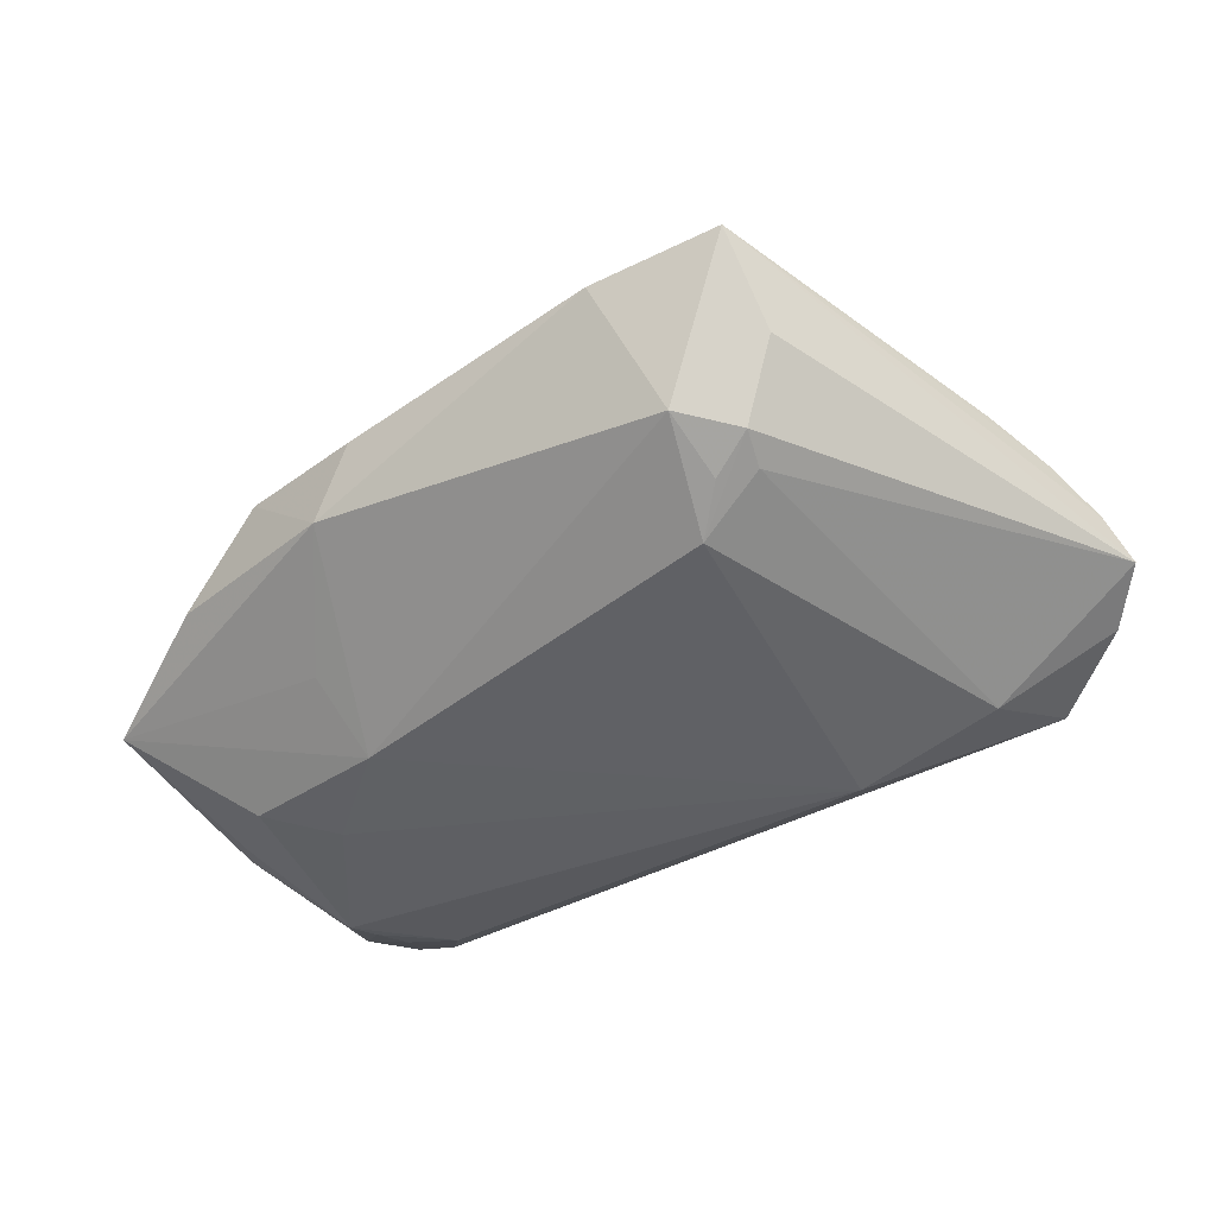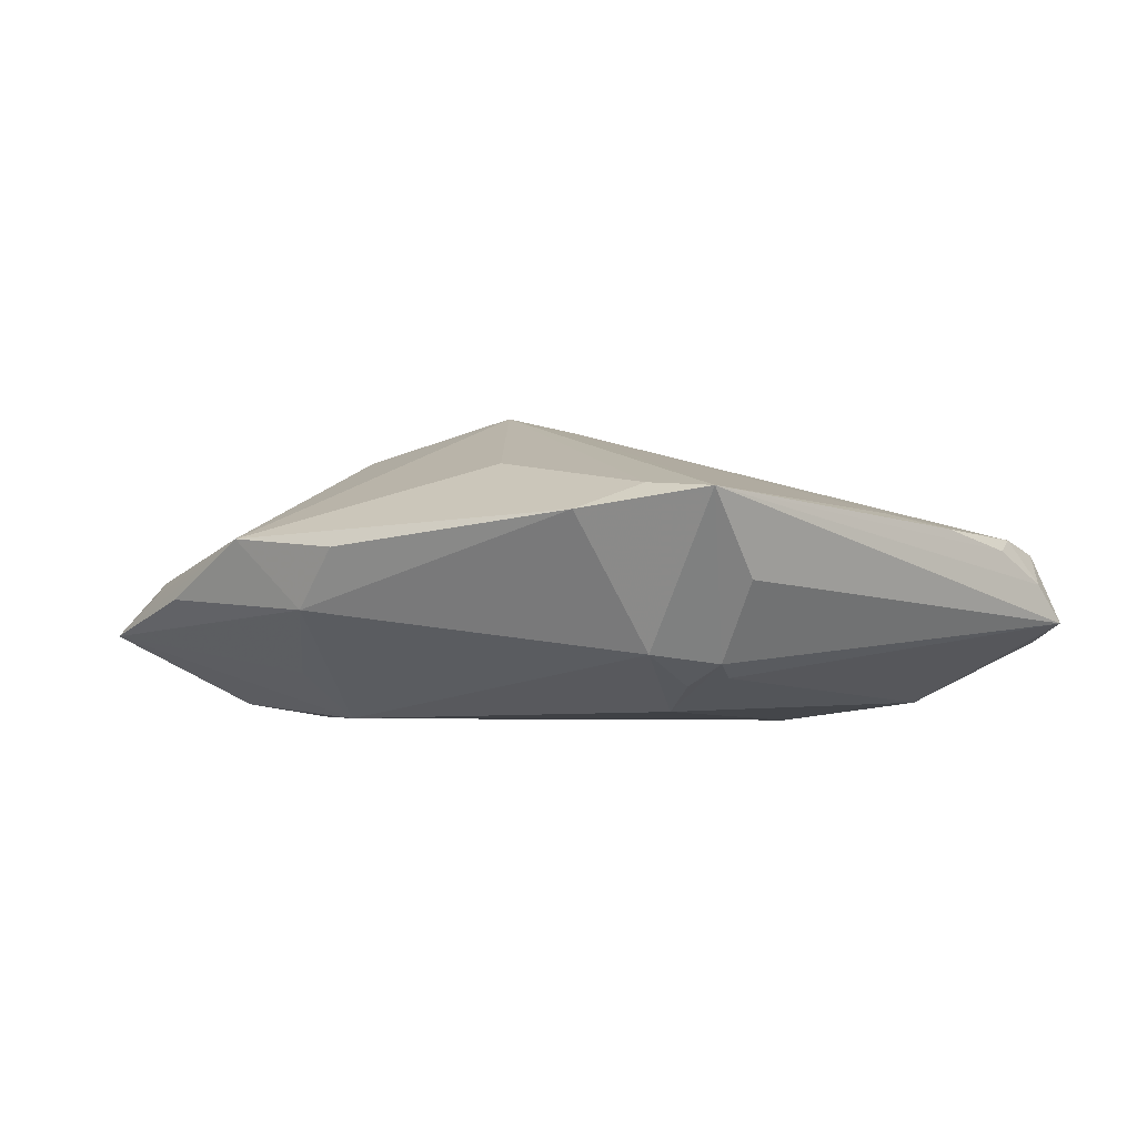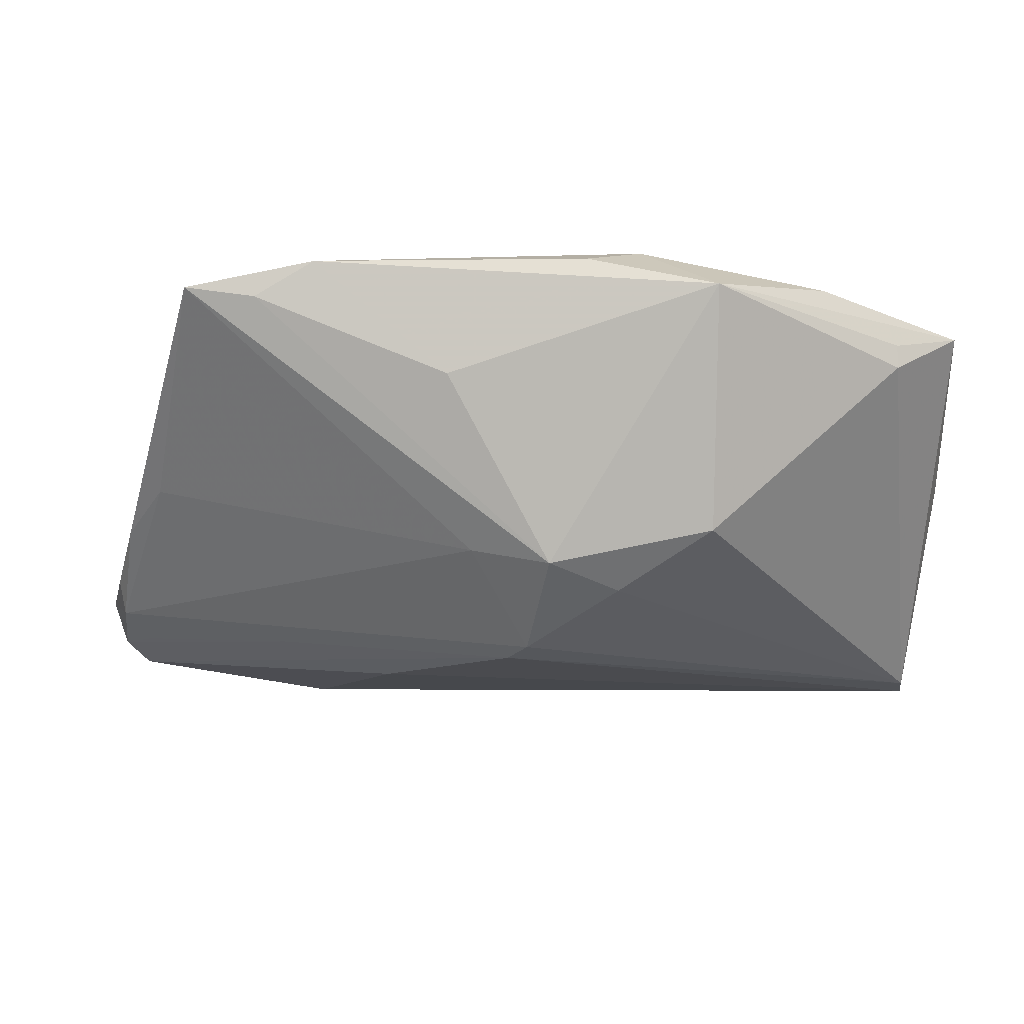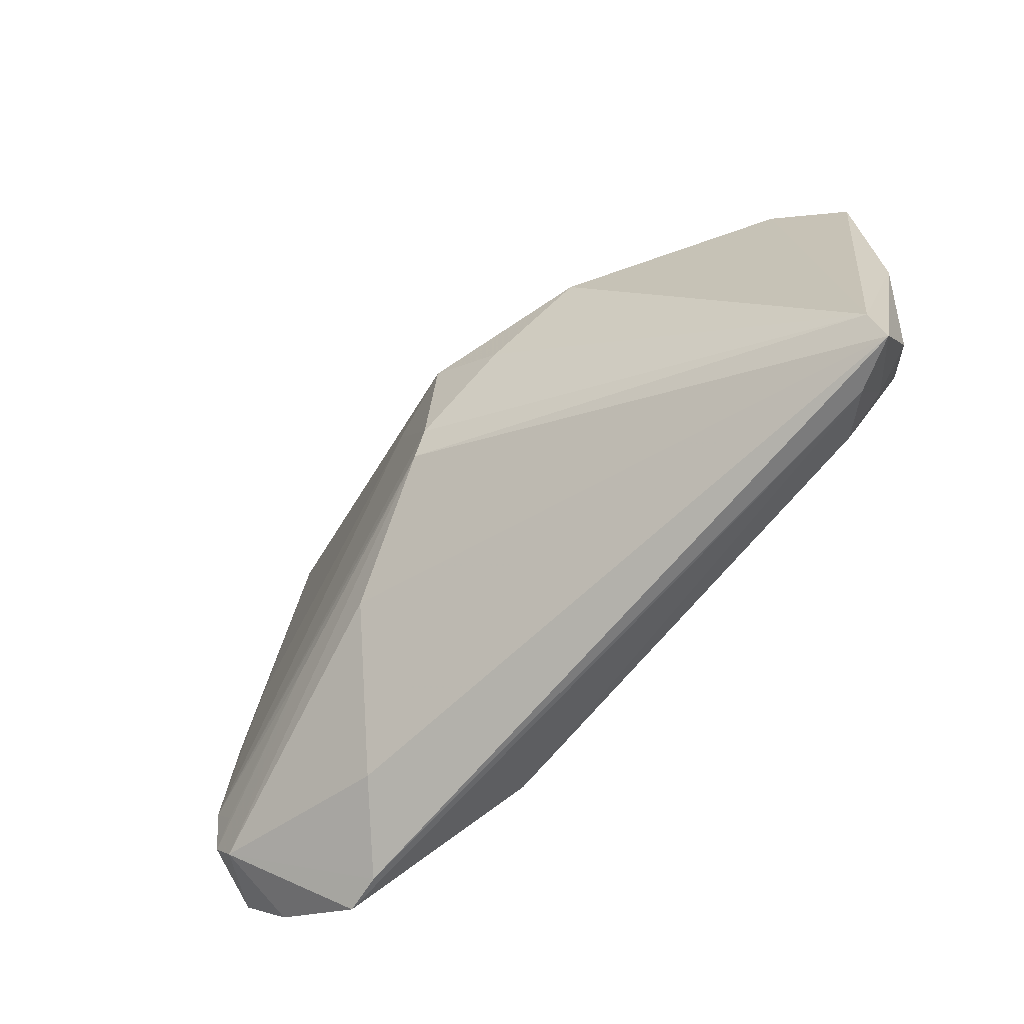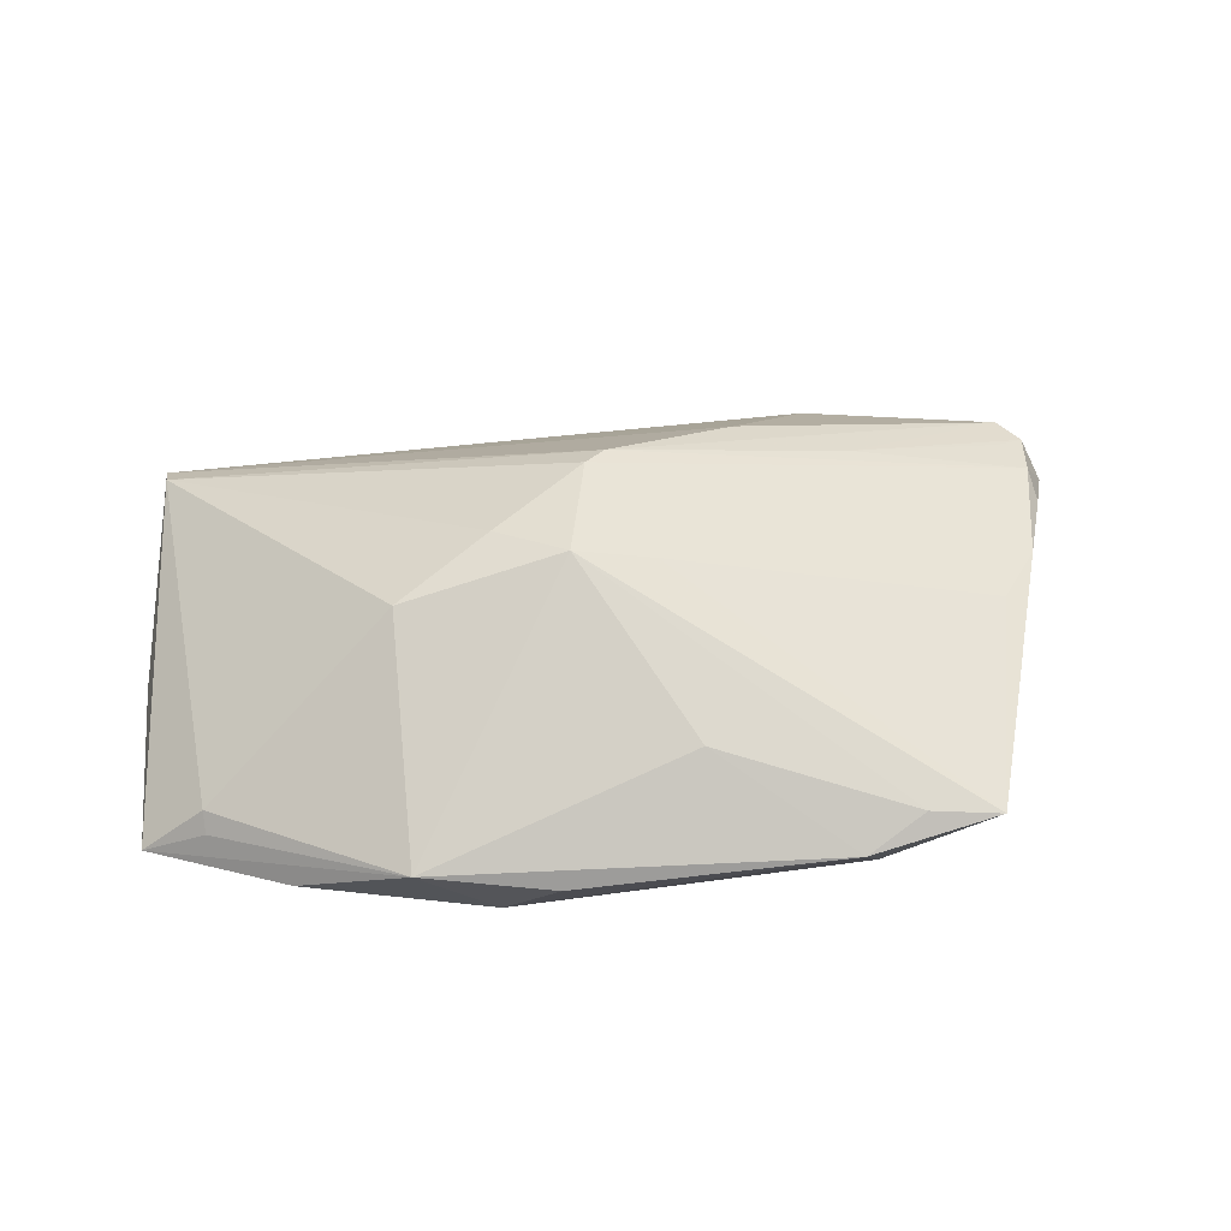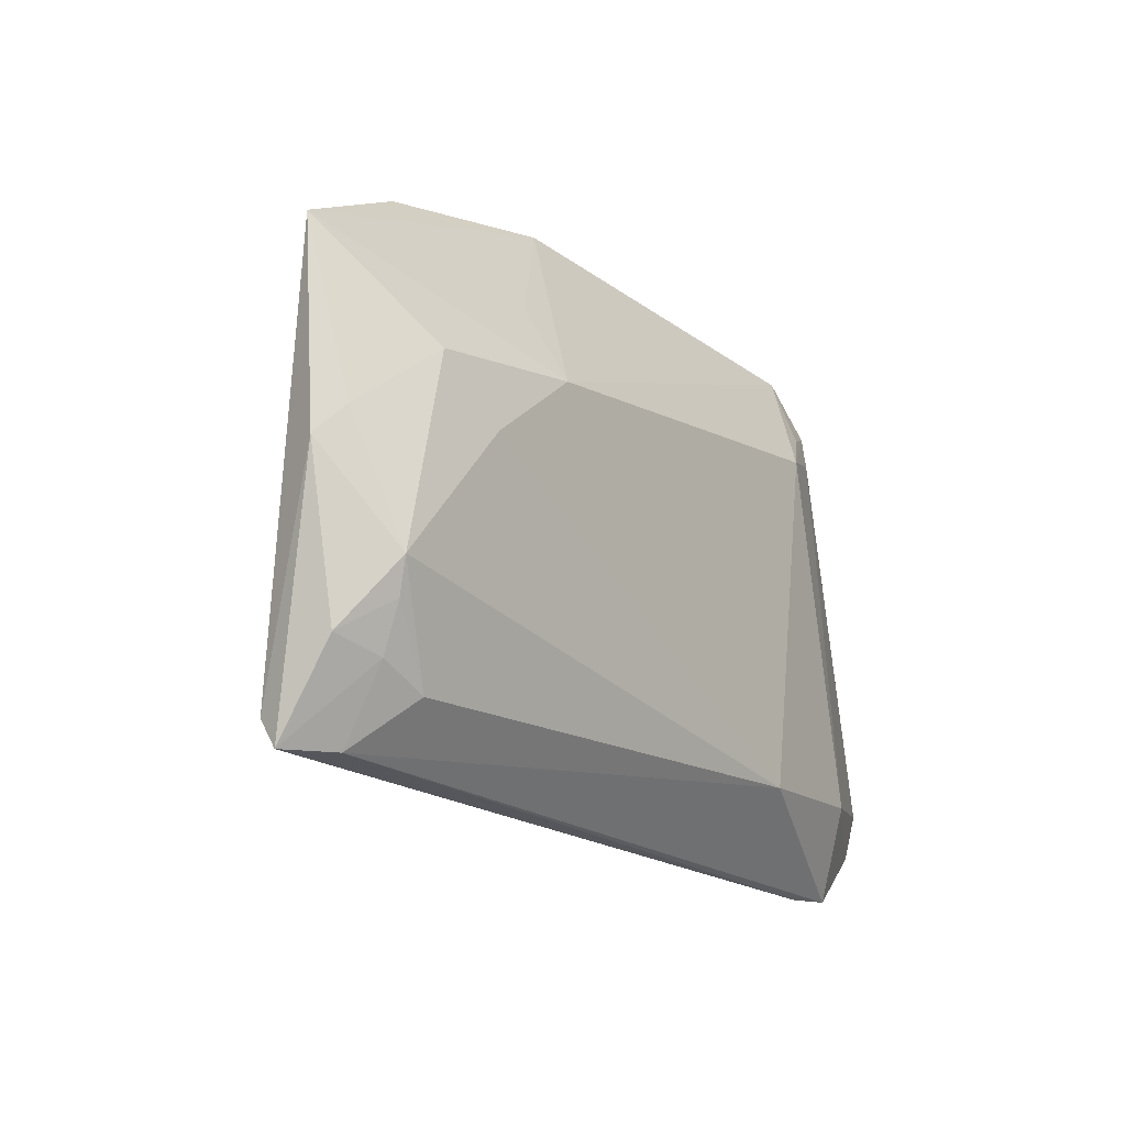
<metadata>
{"format":"obj","ext":"obj","renderer":"f3d","projection":"perspective","resolution":1024,"background":"white","views":[{"elev":-48.3,"azim":-144.2,"up":"+Z"},{"elev":-5.5,"azim":-147.9,"up":"+Z"},{"elev":34.1,"azim":2.8,"up":"+Y"},{"elev":-66.1,"azim":45.3,"up":"+Y"},{"elev":51.5,"azim":174.9,"up":"+Z"},{"elev":-15.8,"azim":125.3,"up":"+Y"}]}
</metadata>
<code>
v 0.02587 0.02025 -0.01322
v -0.03521 -0.02567 -0.01665
v -0.02294 0.01496 -0.01861
v -0.03871 0.03351 0.003872
v 0.04687 -0.0308 -0.007462
v -0.03853 0.02482 -0.005194
v 0.05475 0.02228 -0.007853
v -0.03387 -0.03647 -0.01043
v -0.02914 -0.01575 0.008186
v 0.05249 -0.0205 -0.01067
v 0.005372 0.005383 0.01861
v -0.05198 -0.02245 0.000704
v 0.04746 -0.01678 -0.01463
v -0.01686 -0.02604 -0.01861
v -0.03027 0.03305 0.004831
v -0.02766 0.0195 -0.01606
v 0.05317 -0.0311 -0.004564
v -0.02336 0.03647 0.002121
v 0.05236 0.001972 -0.01187
v 0.04136 -0.02508 -0.01288
v 0.05524 -0.001466 -0.009671
v -0.0493 -0.003406 0.002272
v -0.05135 -0.01656 0.002065
v -0.05524 -0.02321 -0.007579
v 0.01374 7.34e-05 0.01654
v -0.04944 -0.02953 -0.009309
v 0.02456 0.03461 0.00192
v 0.0002704 -0.01051 0.01687
v -0.04837 -0.02066 0.00205
v 0.04822 -0.01275 -0.01593
v -0.02627 -0.03179 -0.001964
v 0.03761 0.03059 -0.004405
v -0.03886 -0.03635 -0.01158
v 0.04701 -0.02221 -0.01239
v -0.004163 0.005094 0.01601
v -0.05206 -0.01264 0.0004112
v 0.03646 0.002395 -0.01803
v 0.00888 0.03647 -7.274e-05
v 0.02541 0.01083 -0.01861
v -0.007194 0.02592 0.009511
v 0.01532 0.03385 -0.006792
v 0.05277 -0.02784 -0.002251
v -0.04943 -0.02593 0.0003712
v -0.01554 -0.01882 0.01041
v -0.04447 0.004074 0.003656
v -0.02743 0.02756 -0.01291
v 0.02489 0.007751 0.01419
v -0.03303 0.02159 -0.01383
v 0.002713 -0.008089 0.0177
v 0.04356 0.009338 -0.01647
v 0.04713 0.0219 -0.001372
v -0.03168 0.01735 -0.01514
v 0.04702 0.02391 -0.003258
v -0.05409 -0.0191 -0.003158
f 44 31 17
f 44 43 31
f 11 47 27
f 28 44 17
f 17 42 28
f 28 42 49
f 43 44 28
f 49 23 28
f 50 30 37
f 37 30 14
f 18 46 4
f 3 46 39
f 50 37 39
f 39 14 3
f 39 37 14
f 3 52 48
f 4 46 48
f 48 6 4
f 49 42 25
f 25 42 47
f 25 11 49
f 47 11 25
f 36 4 54
f 54 23 36
f 12 23 54
f 49 11 35
f 35 23 49
f 35 45 23
f 35 11 4
f 4 45 35
f 5 33 14
f 31 43 8
f 43 33 8
f 17 31 8
f 8 5 17
f 33 5 8
f 24 12 54
f 43 12 24
f 24 48 52
f 6 48 24
f 54 4 24
f 4 6 24
f 40 11 27
f 27 18 40
f 27 47 51
f 47 42 51
f 38 18 27
f 50 39 7
f 7 32 27
f 7 51 42
f 16 46 3
f 3 48 16
f 16 48 46
f 9 28 23
f 43 28 9
f 9 12 43
f 22 45 4
f 23 45 22
f 4 36 22
f 22 36 23
f 14 30 20
f 20 5 14
f 26 33 43
f 43 24 26
f 2 52 3
f 2 24 52
f 2 26 24
f 3 14 2
f 14 33 2
f 33 26 2
f 15 18 4
f 15 40 18
f 4 11 15
f 11 40 15
f 32 7 41
f 41 39 46
f 46 18 41
f 18 38 41
f 27 32 41
f 41 38 27
f 19 30 50
f 50 7 19
f 27 51 53
f 53 7 27
f 51 7 53
f 23 12 29
f 29 9 23
f 12 9 29
f 17 5 34
f 5 20 34
f 1 7 39
f 39 41 1
f 1 41 7
f 21 19 7
f 21 42 17
f 21 7 42
f 30 19 21
f 13 20 30
f 13 34 20
f 10 21 17
f 30 21 10
f 10 13 30
f 17 34 10
f 34 13 10

</code>
